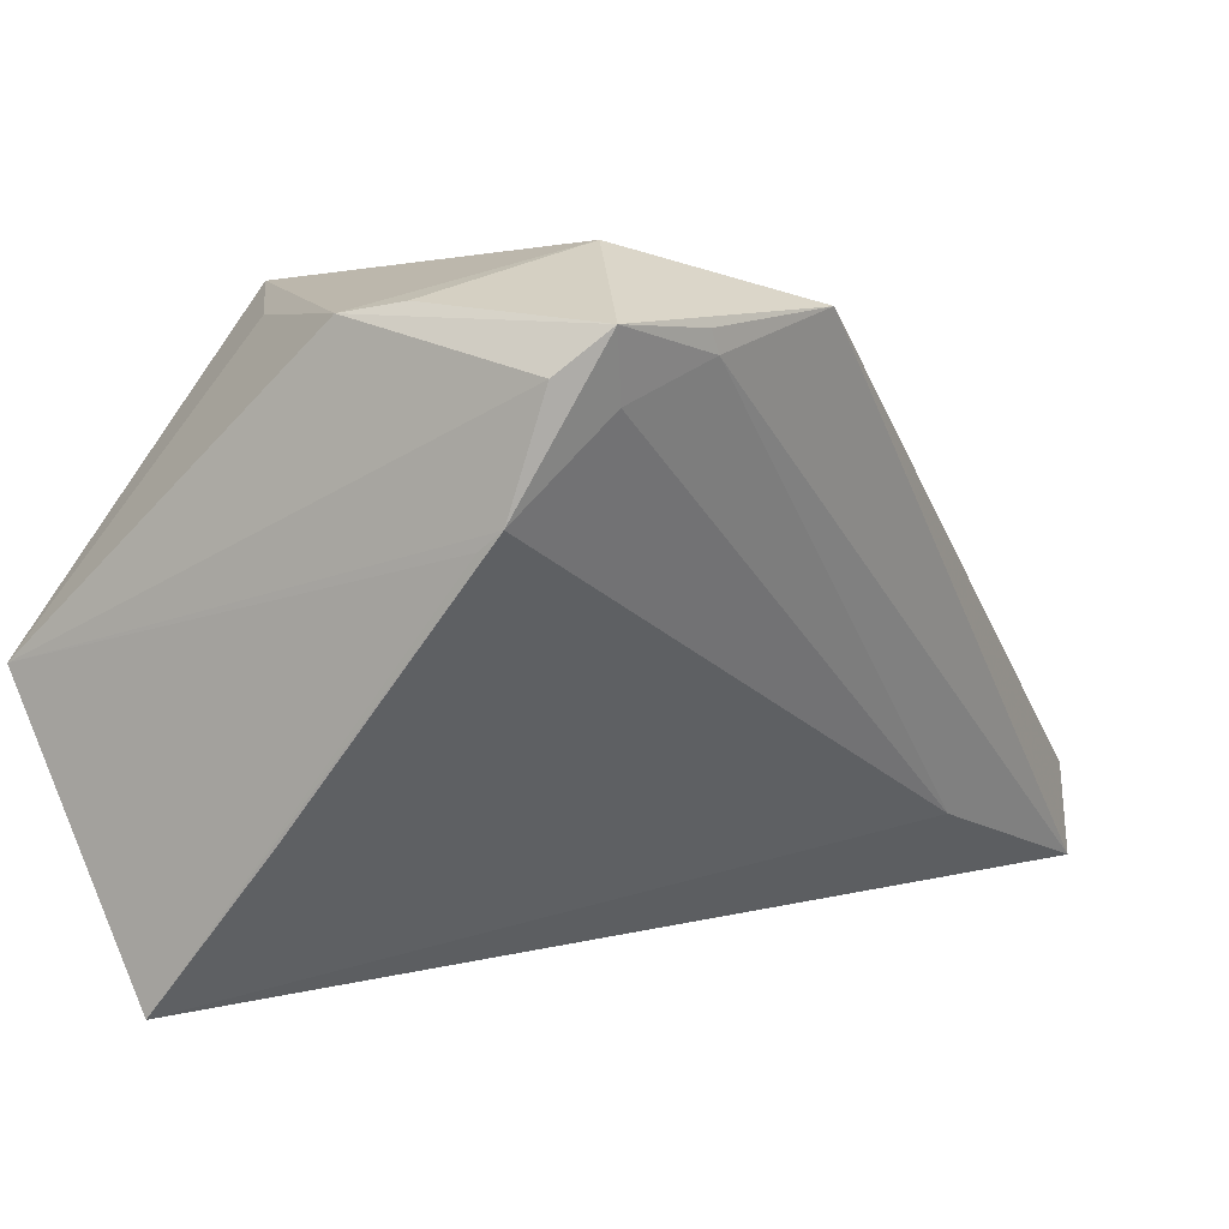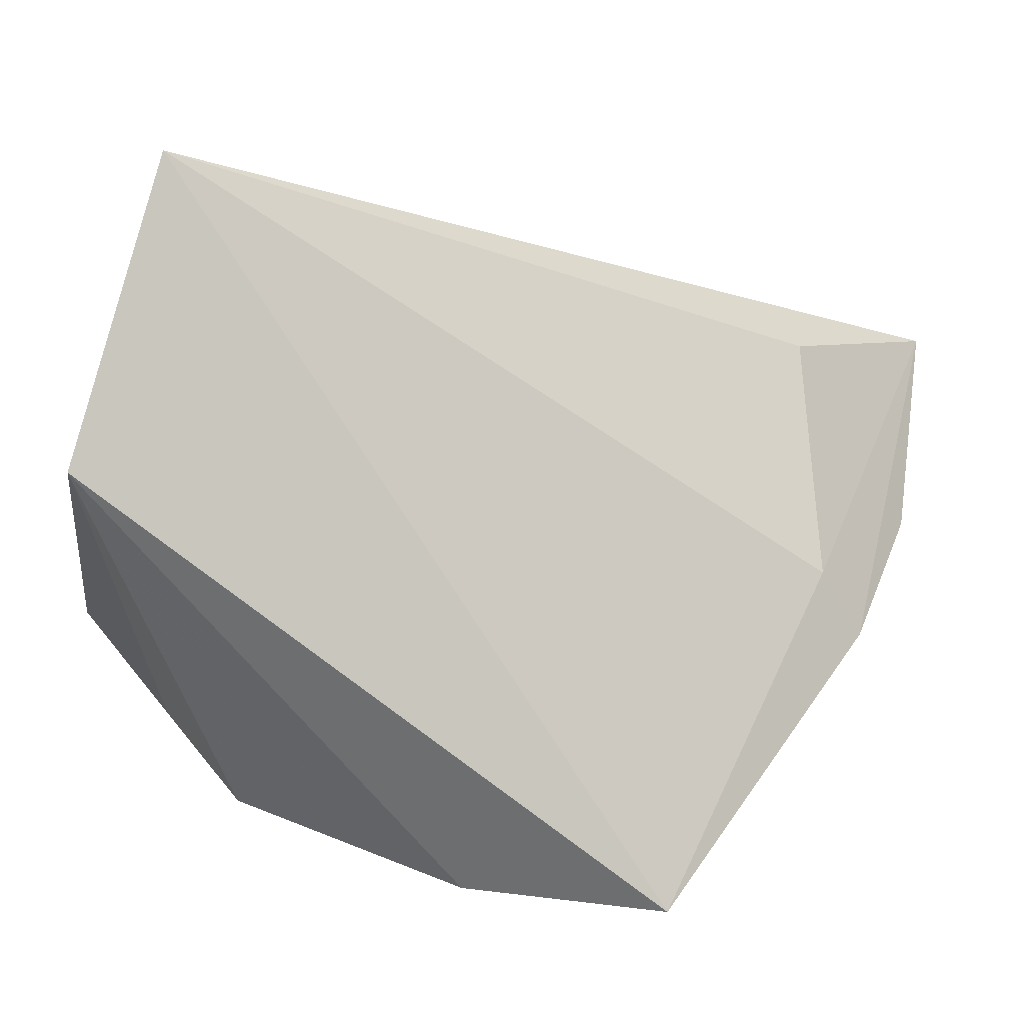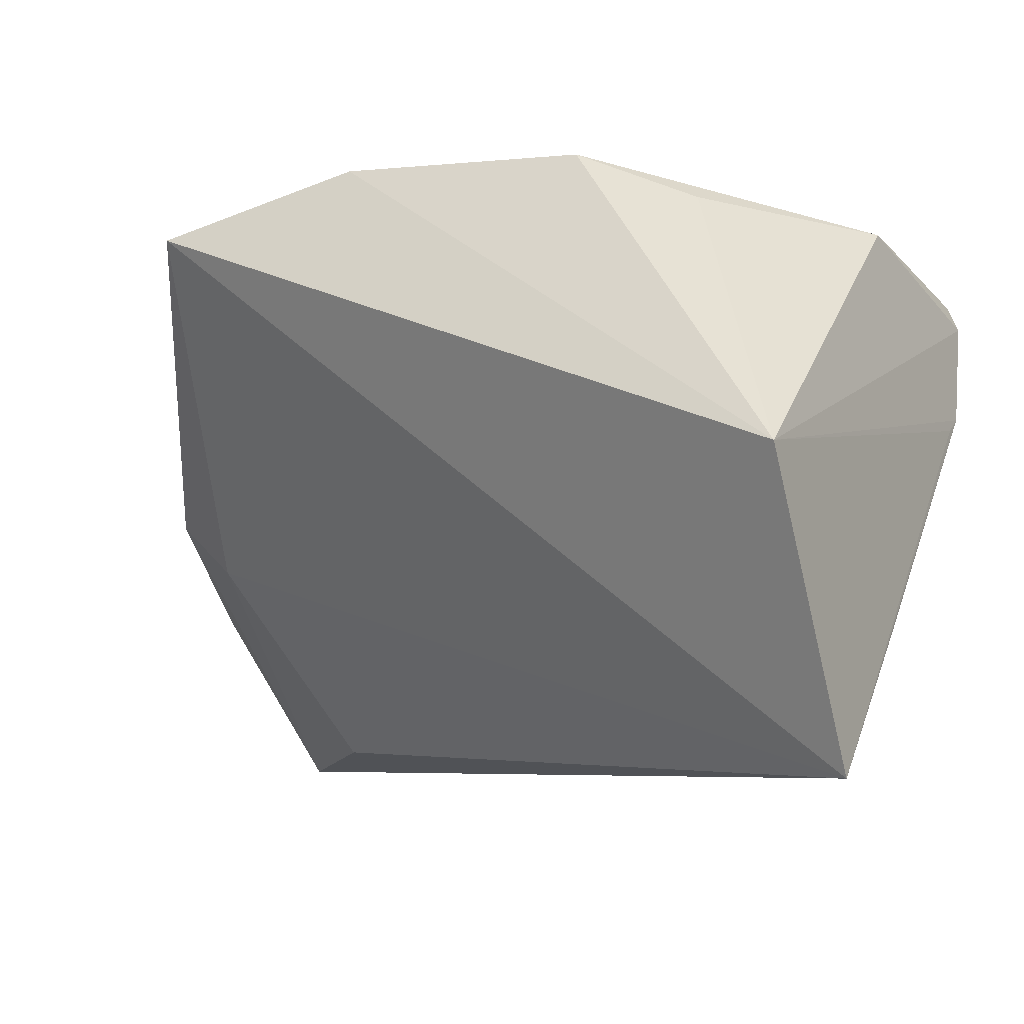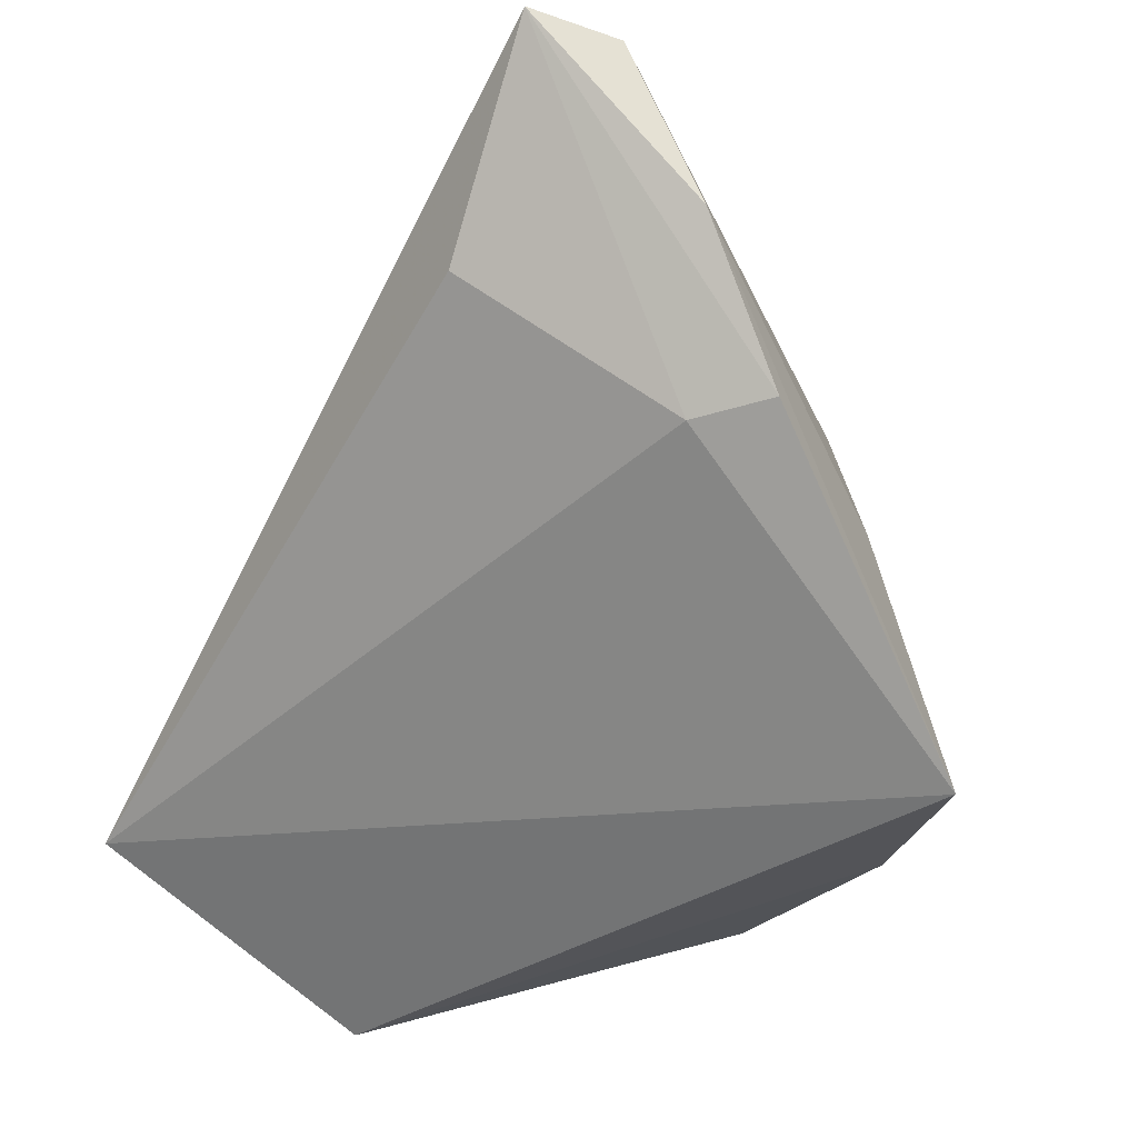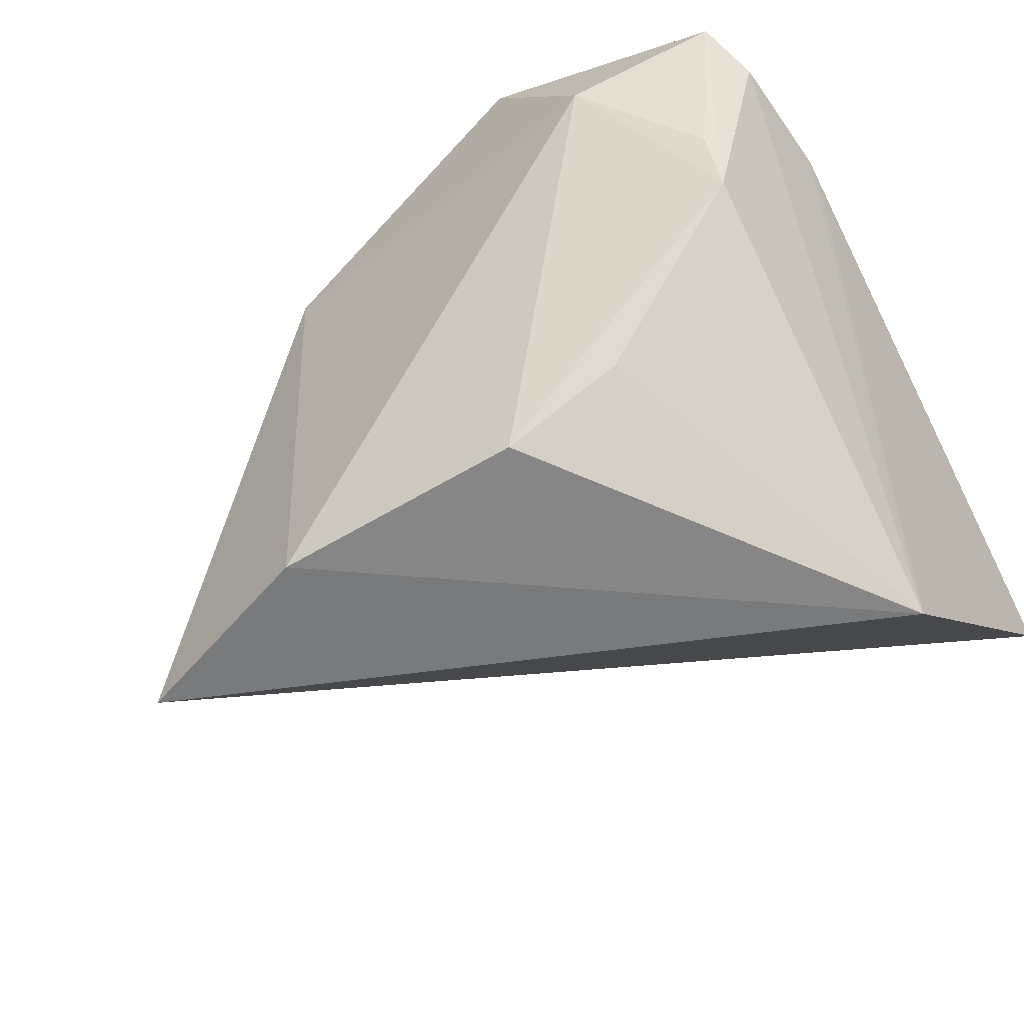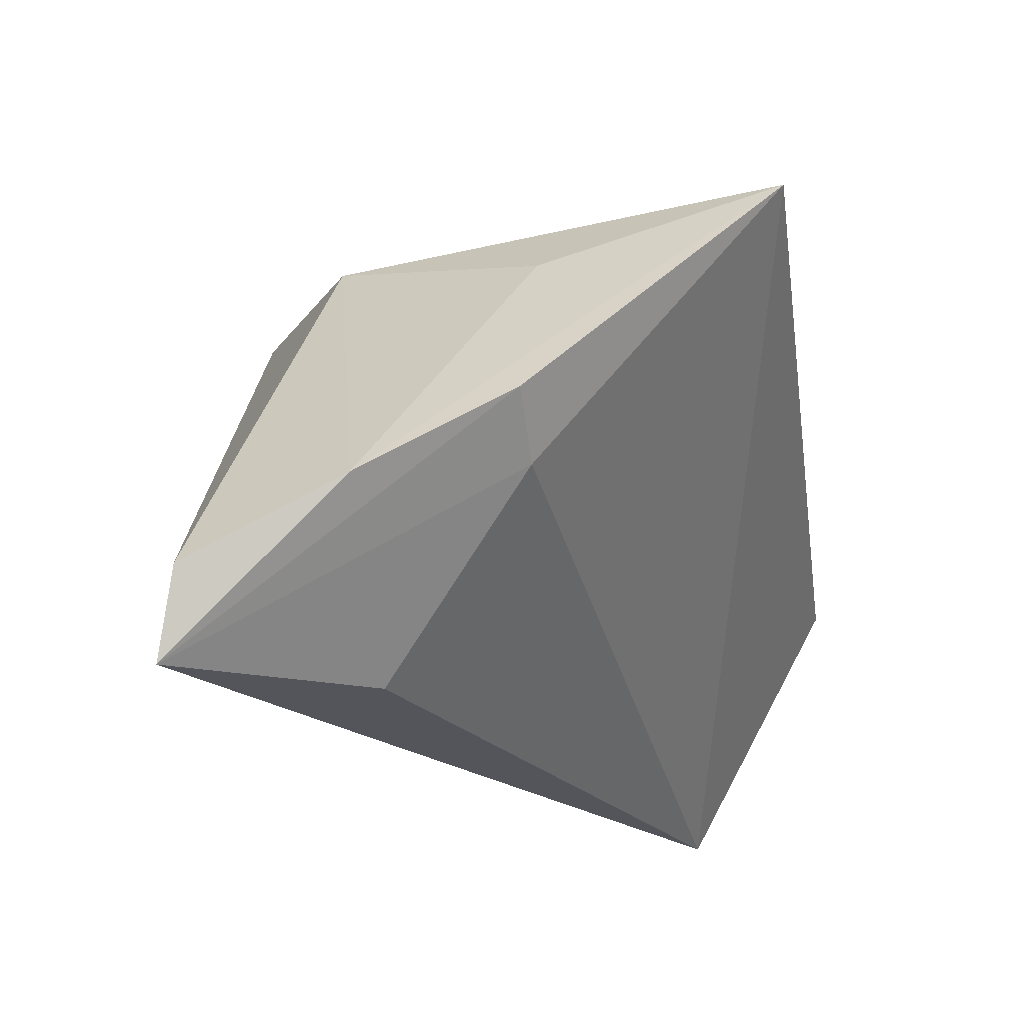
<metadata>
{"format":"obj","ext":"obj","renderer":"f3d","projection":"perspective","resolution":1024,"background":"white","views":[{"elev":3.8,"azim":123.9,"up":"+Z"},{"elev":-70.6,"azim":163.6,"up":"+Y"},{"elev":-10.6,"azim":29.2,"up":"+Z"},{"elev":-35.2,"azim":-116.3,"up":"+Y"},{"elev":-40.8,"azim":34.7,"up":"+Y"},{"elev":-16.2,"azim":-81.4,"up":"+Z"}]}
</metadata>
<code>
v -0.01988 0.01978 0.02348
v 0.02812 0.03426 0.02314
v -0.03753 0.009791 -0.03322
v 0.04288 0.02295 0.005963
v -0.04598 -0.007872 -0.0107
v -0.03543 -0.03586 0.02513
v 0.03934 0.0321 0.02313
v 0.04285 -0.00259 -0.02311
v 0.04226 0.02719 0.01861
v 0.02602 0.02121 0.03135
v 0.01573 -0.02719 0.0298
v 0.01135 0.03694 0.02562
v 0.02674 0.03423 0.02084
v -0.05794 0.009561 -0.01437
v 0.04058 0.002718 0.02473
v -0.03031 0.02783 -0.02629
v 0.04291 0.02017 0.004029
v 0.04291 -0.03679 -0.008073
v 0.04291 -0.01893 -0.04093
v 0.03922 0.009966 0.02571
v -0.05859 0.02788 -0.02365
v -0.05665 0.02988 -0.03394
v -0.05313 -0.007662 -0.004177
v 0.03624 0.03035 0.01625
v -0.03656 -0.007214 0.01636
v 0.02652 -0.01798 0.0257
v -0.01229 -0.03122 0.03135
f 18 27 6
f 1 6 27
f 1 12 21
f 18 15 26
f 10 1 27
f 12 1 10
f 18 6 19
f 19 16 8
f 6 1 25
f 11 10 27
f 11 27 18
f 18 26 11
f 11 26 15
f 15 10 11
f 20 10 15
f 6 25 14
f 14 1 21
f 14 25 1
f 21 12 22
f 22 14 21
f 16 19 22
f 22 19 3
f 5 19 6
f 3 19 5
f 5 22 3
f 9 15 18
f 6 14 23
f 23 5 6
f 14 22 23
f 22 5 23
f 7 20 15
f 15 9 7
f 10 20 7
f 12 10 7
f 7 2 12
f 4 9 18
f 4 19 8
f 4 7 9
f 8 16 4
f 2 7 13
f 16 22 13
f 13 22 12
f 12 2 13
f 18 19 17
f 17 4 18
f 19 4 17
f 24 4 16
f 7 4 24
f 16 13 24
f 24 13 7

</code>
